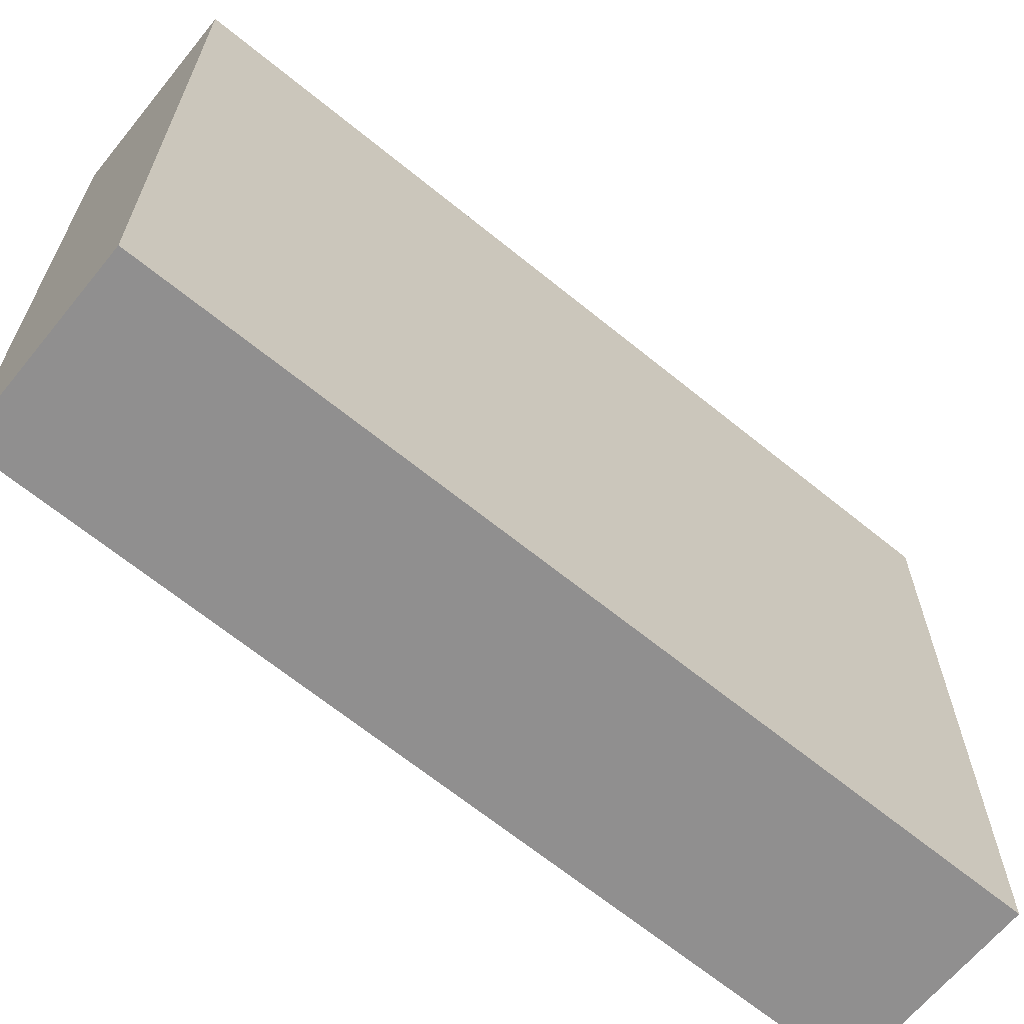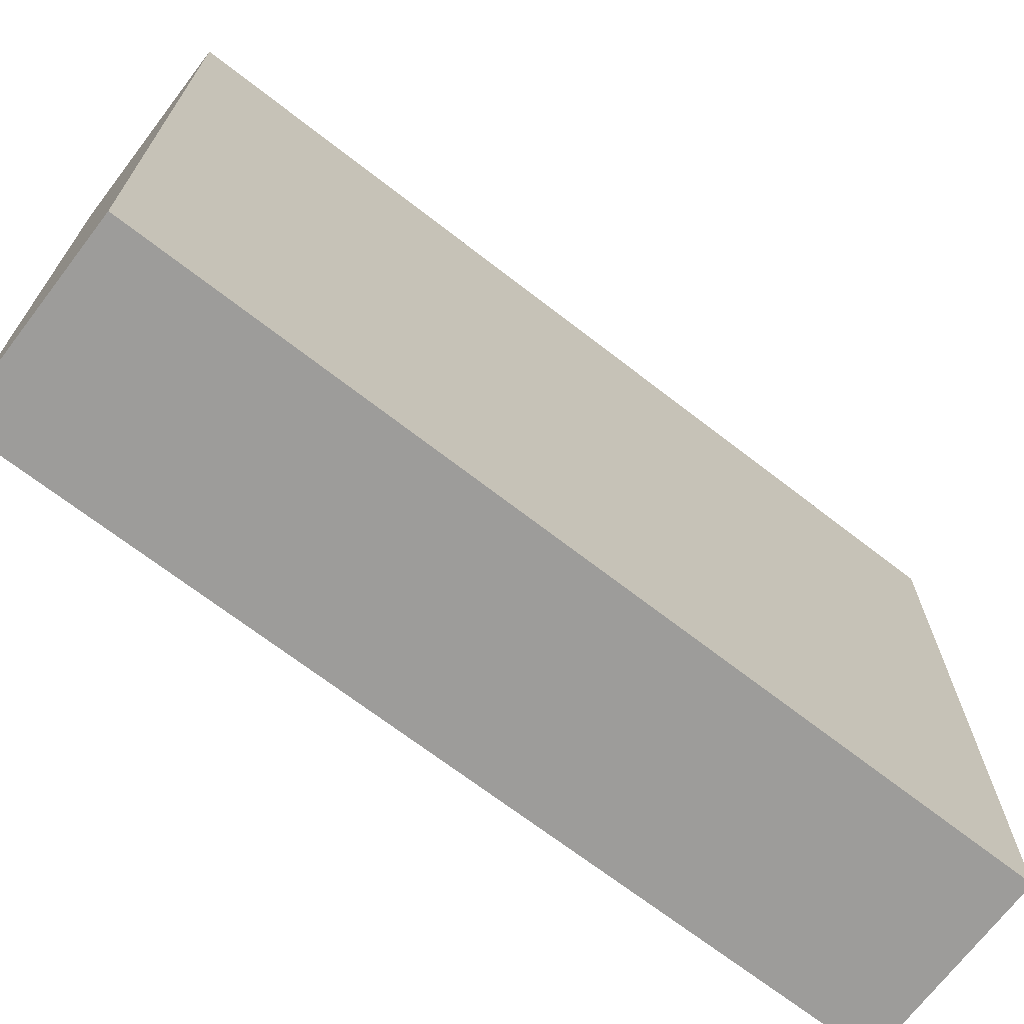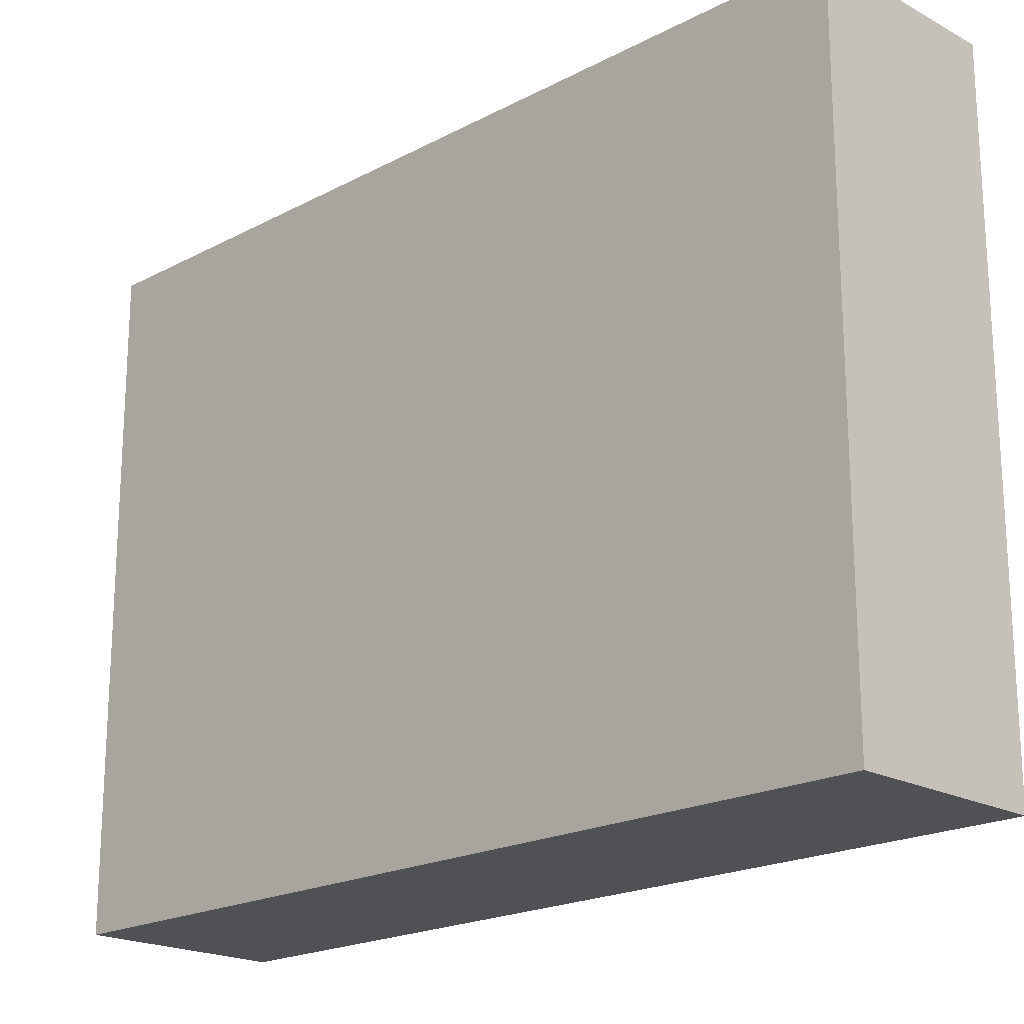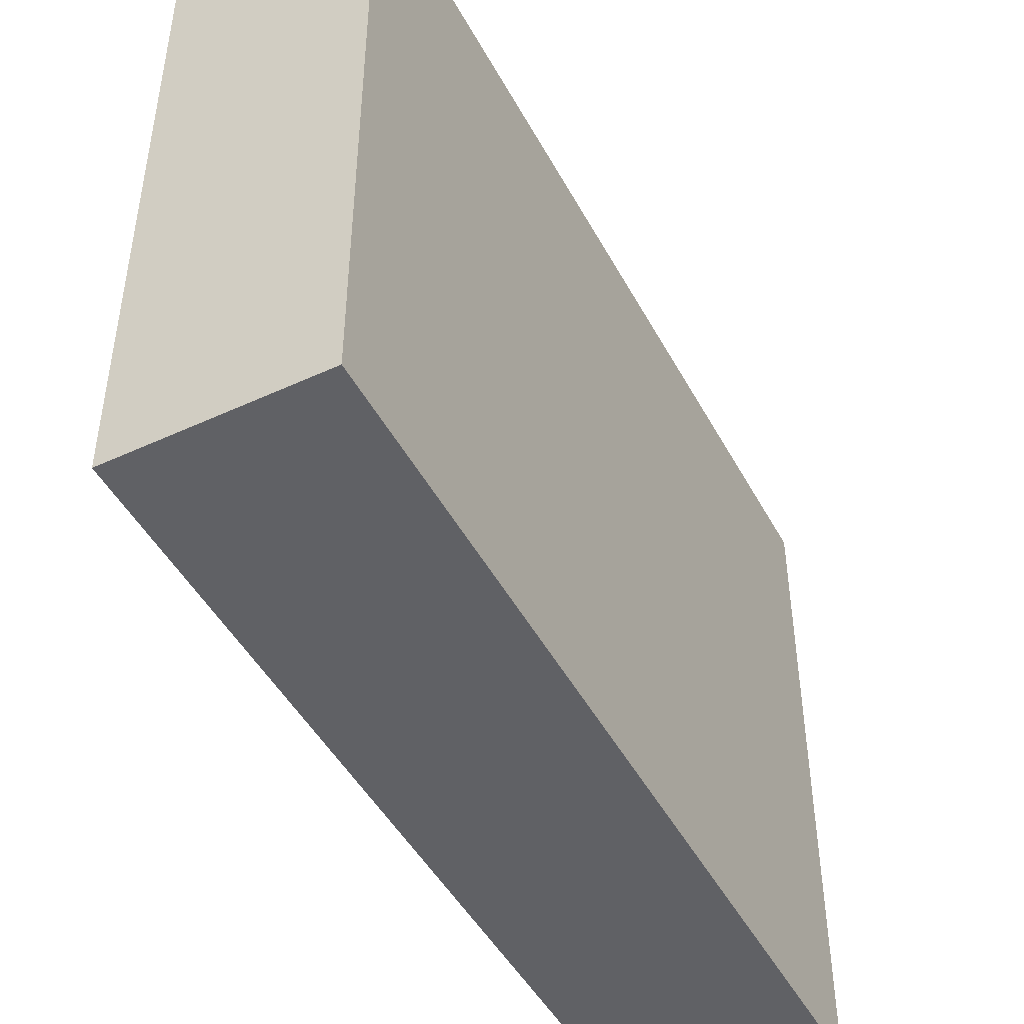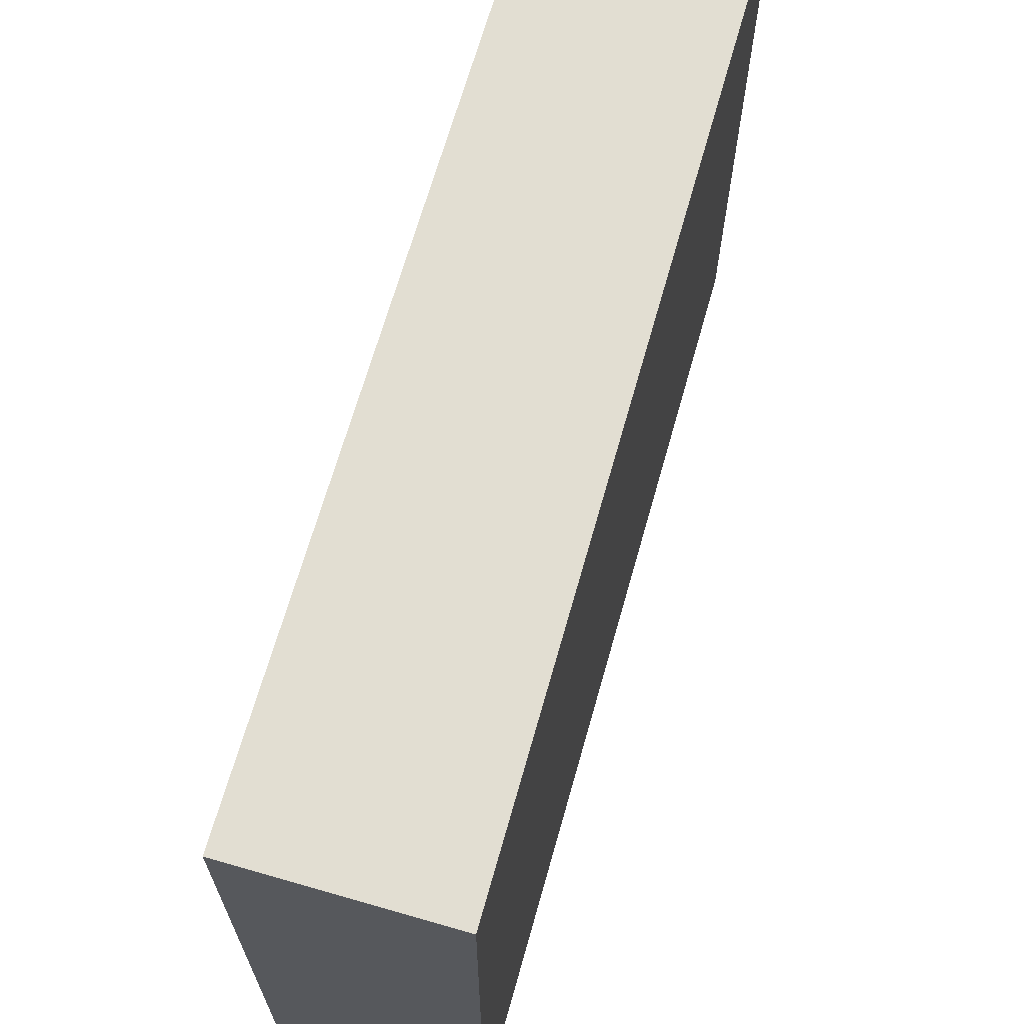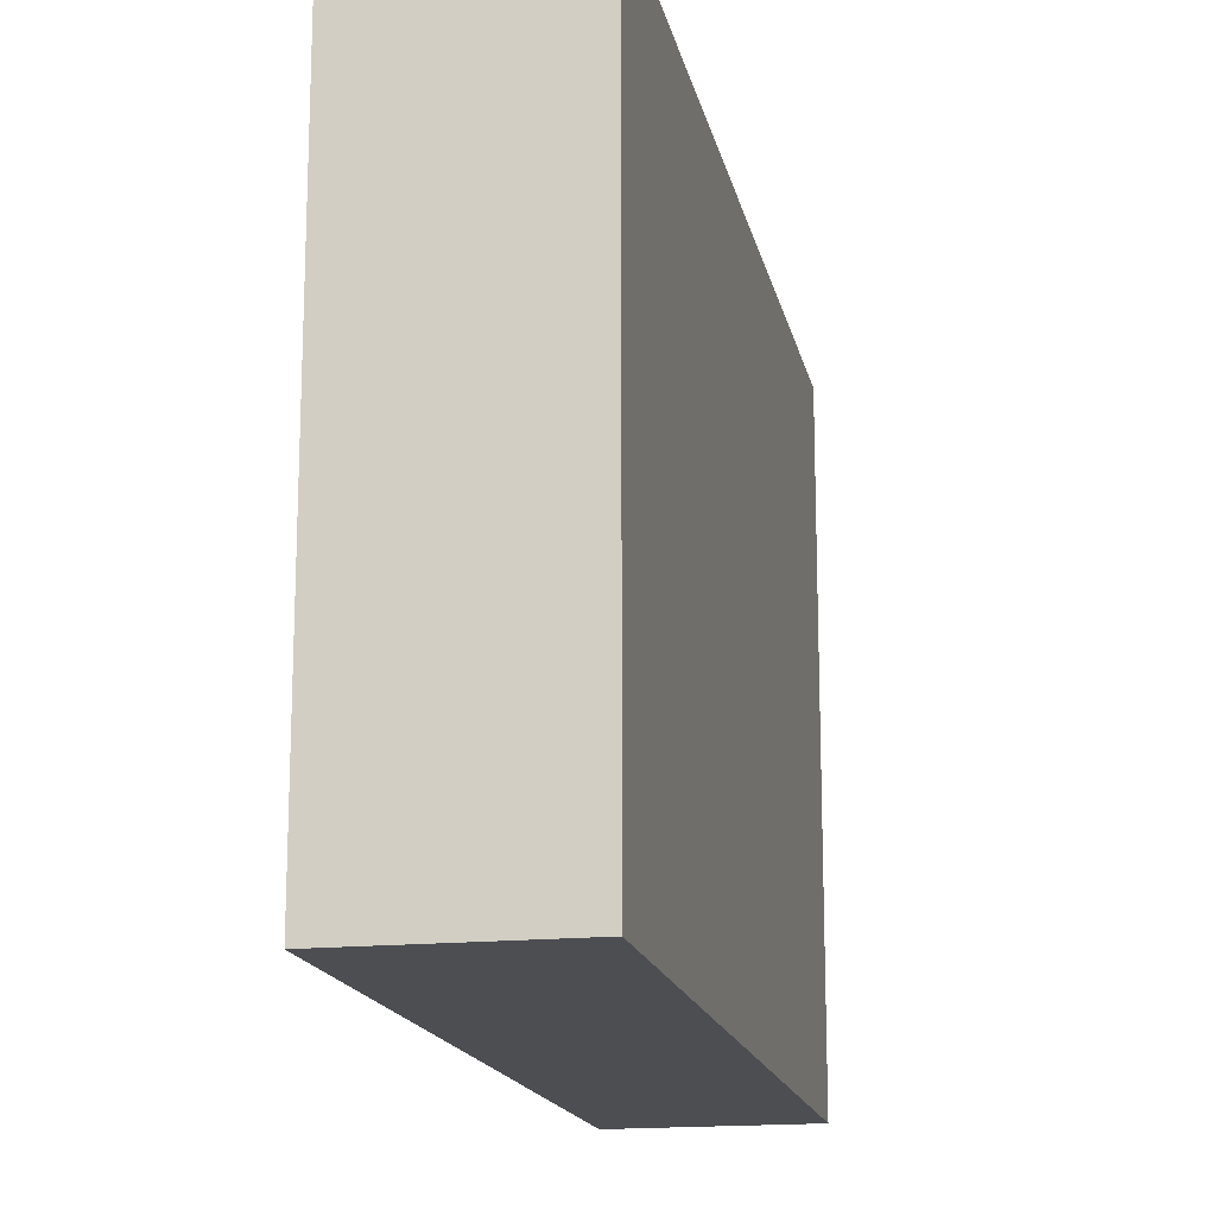
<metadata>
{"format":"obj","ext":"obj","renderer":"f3d","projection":"perspective","resolution":1024,"background":"white","views":[{"elev":-65.4,"azim":62.5,"up":"+Y"},{"elev":-70.1,"azim":-115.6,"up":"+Y"},{"elev":-19.9,"azim":-33.5,"up":"+Y"},{"elev":-47.4,"azim":-140.6,"up":"+Y"},{"elev":67.9,"azim":-152.1,"up":"+Y"},{"elev":-16.5,"azim":-156.3,"up":"+Y"}]}
</metadata>
<code>
v  6.127 20.5 -1.28
v  5.777 20.5 26.86
v  11.78 20.5 25.63
v  0 20.5 1.255e-15
v  11.78 -1.569e-15 25.63
v  6.127 7.838e-17 -1.28
v  0 0 0
v  5.777 -1.645e-15 26.86
g defaultobject
f 1 2 3
f 2 1 4
f 5 1 3
f 1 5 6
f 6 4 1
f 4 6 7
f 7 2 4
f 2 7 8
f 8 3 2
f 3 8 5
f 8 6 5
f 6 8 7

</code>
